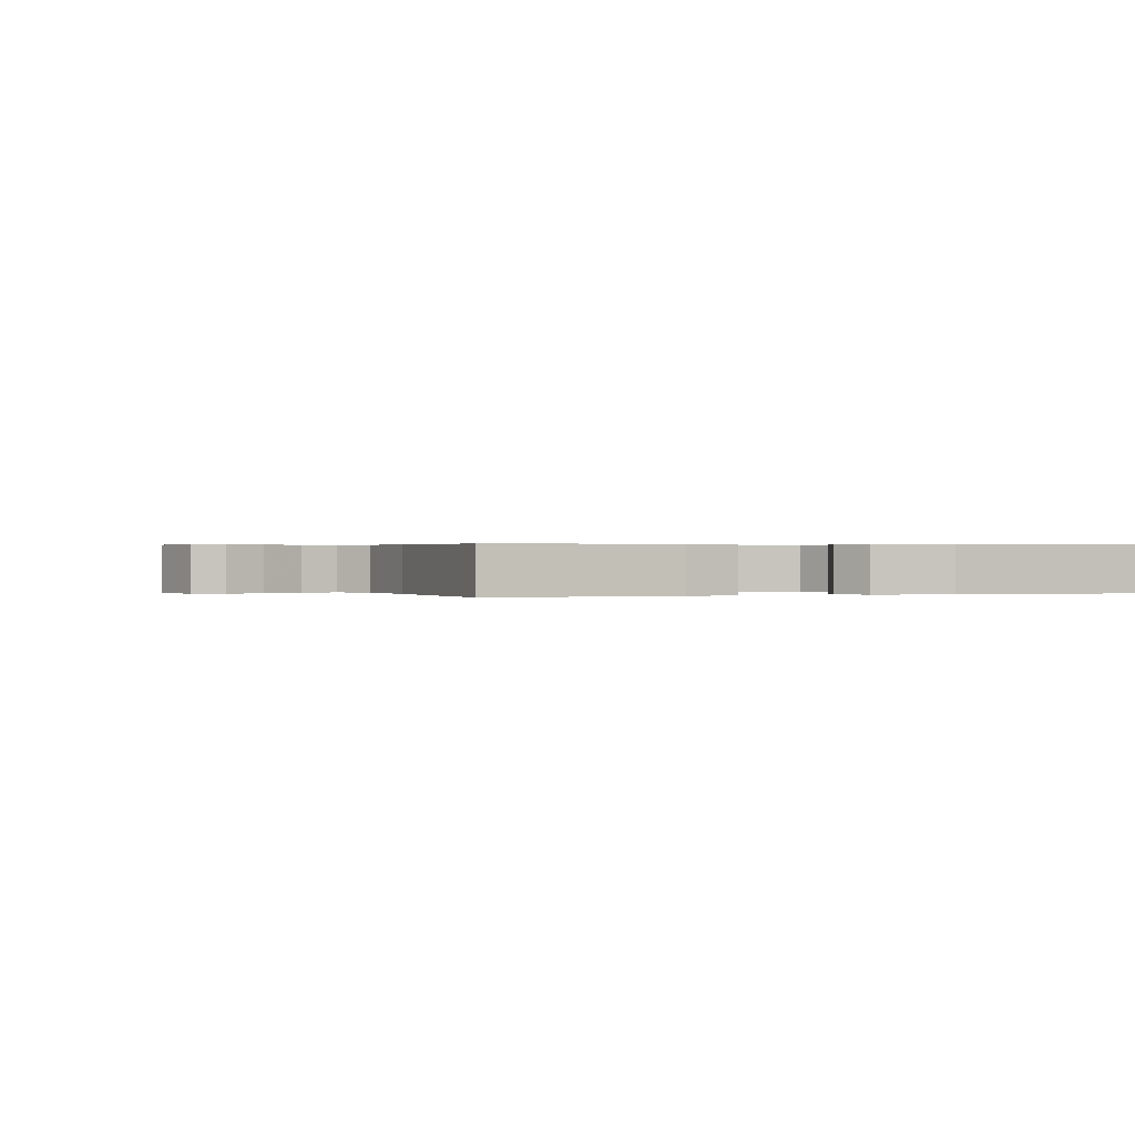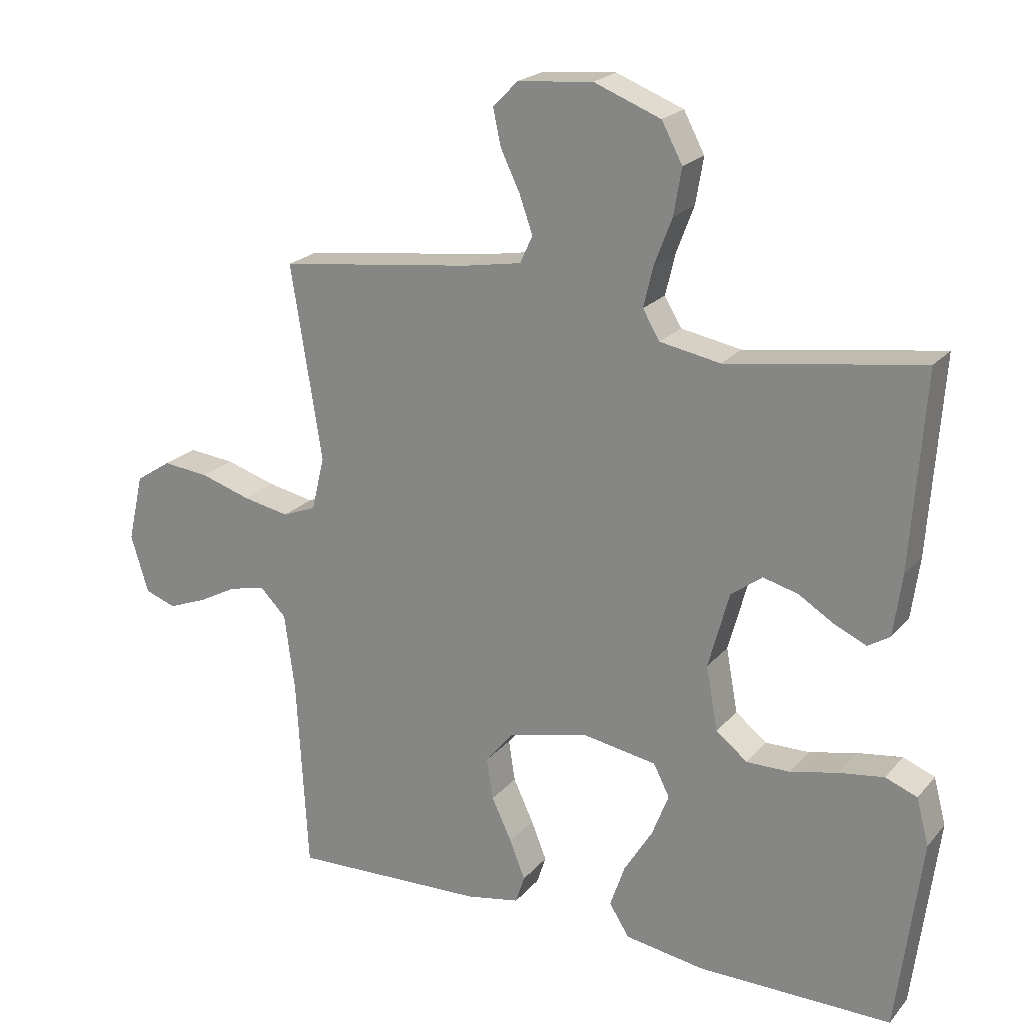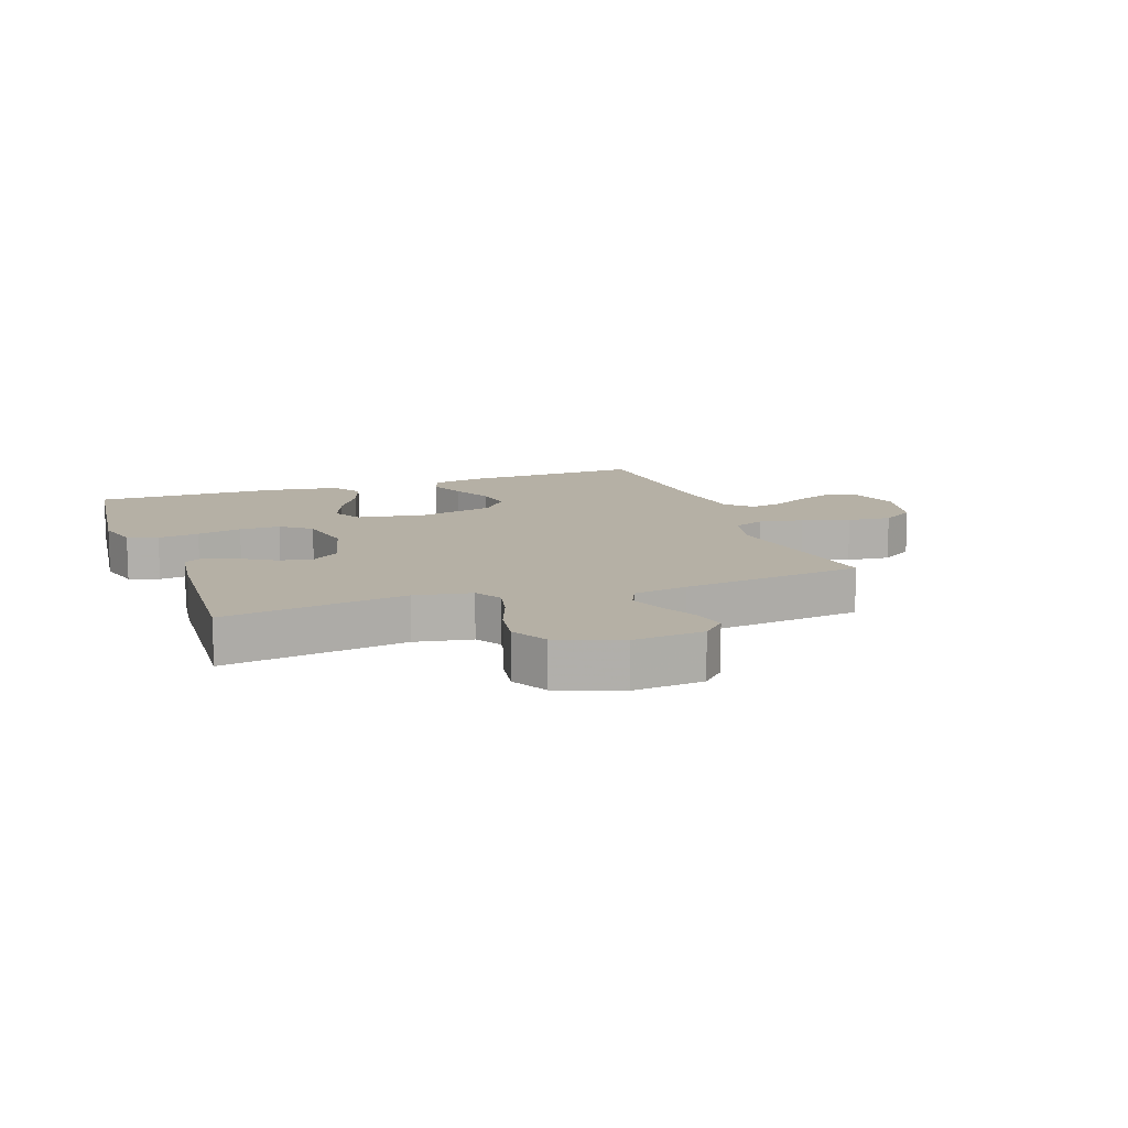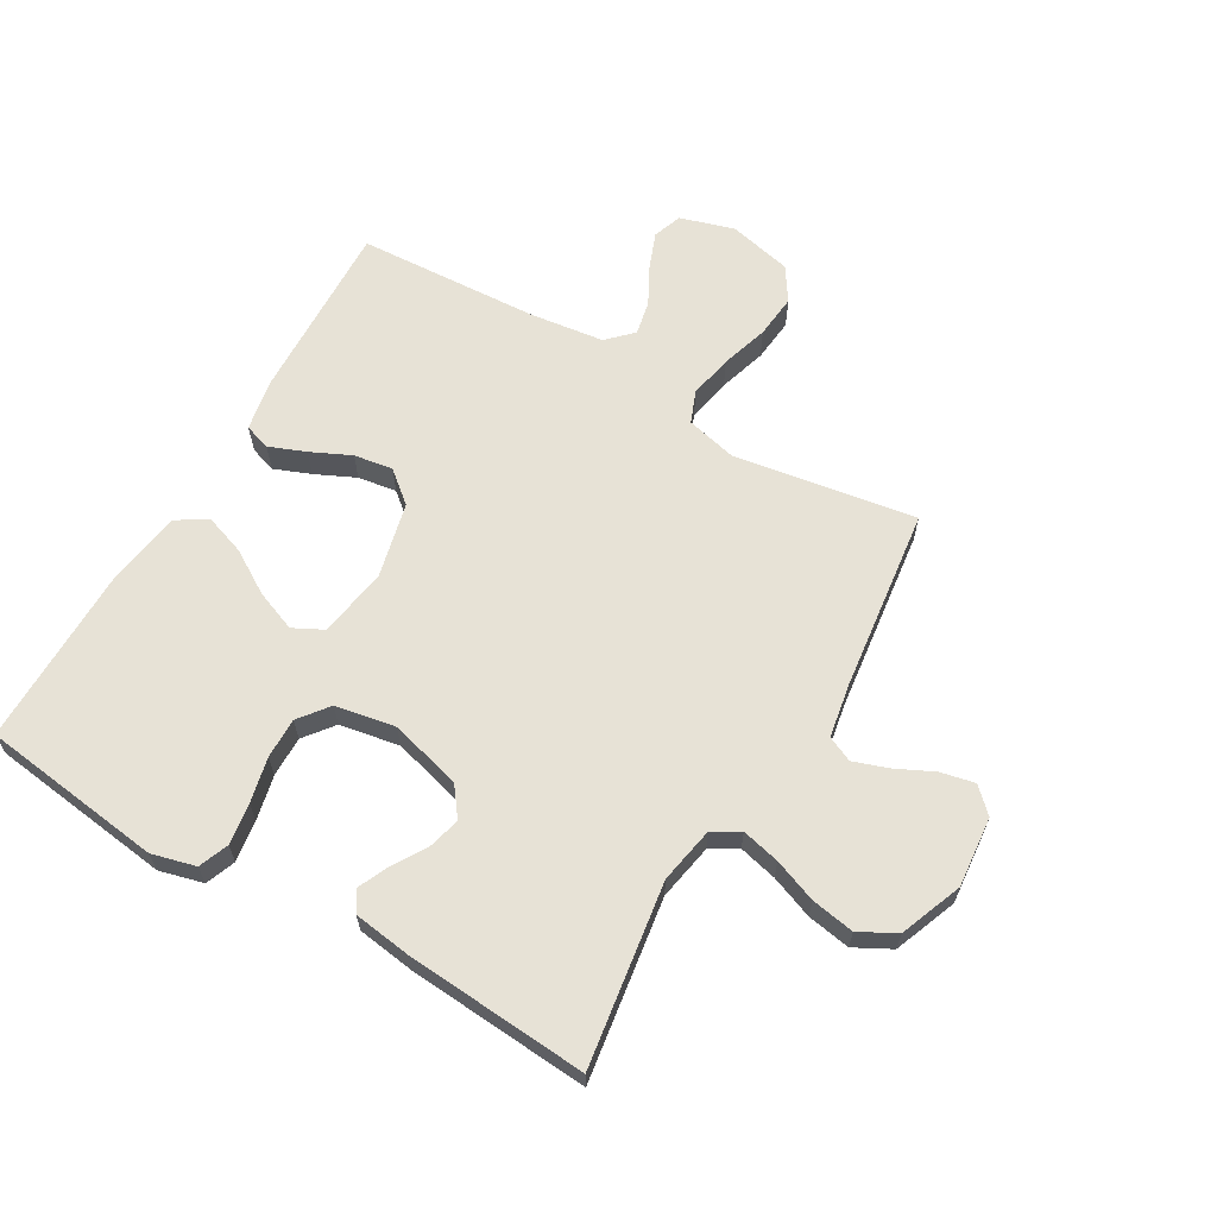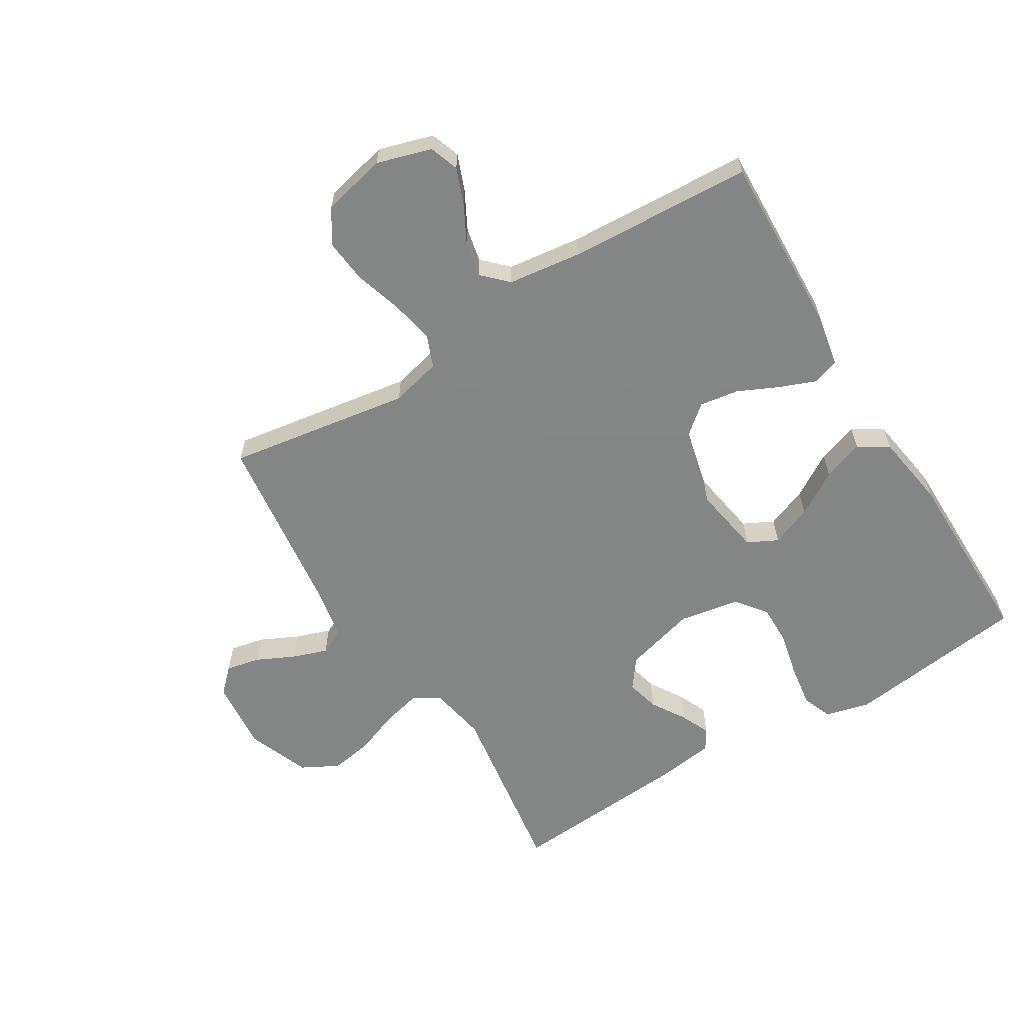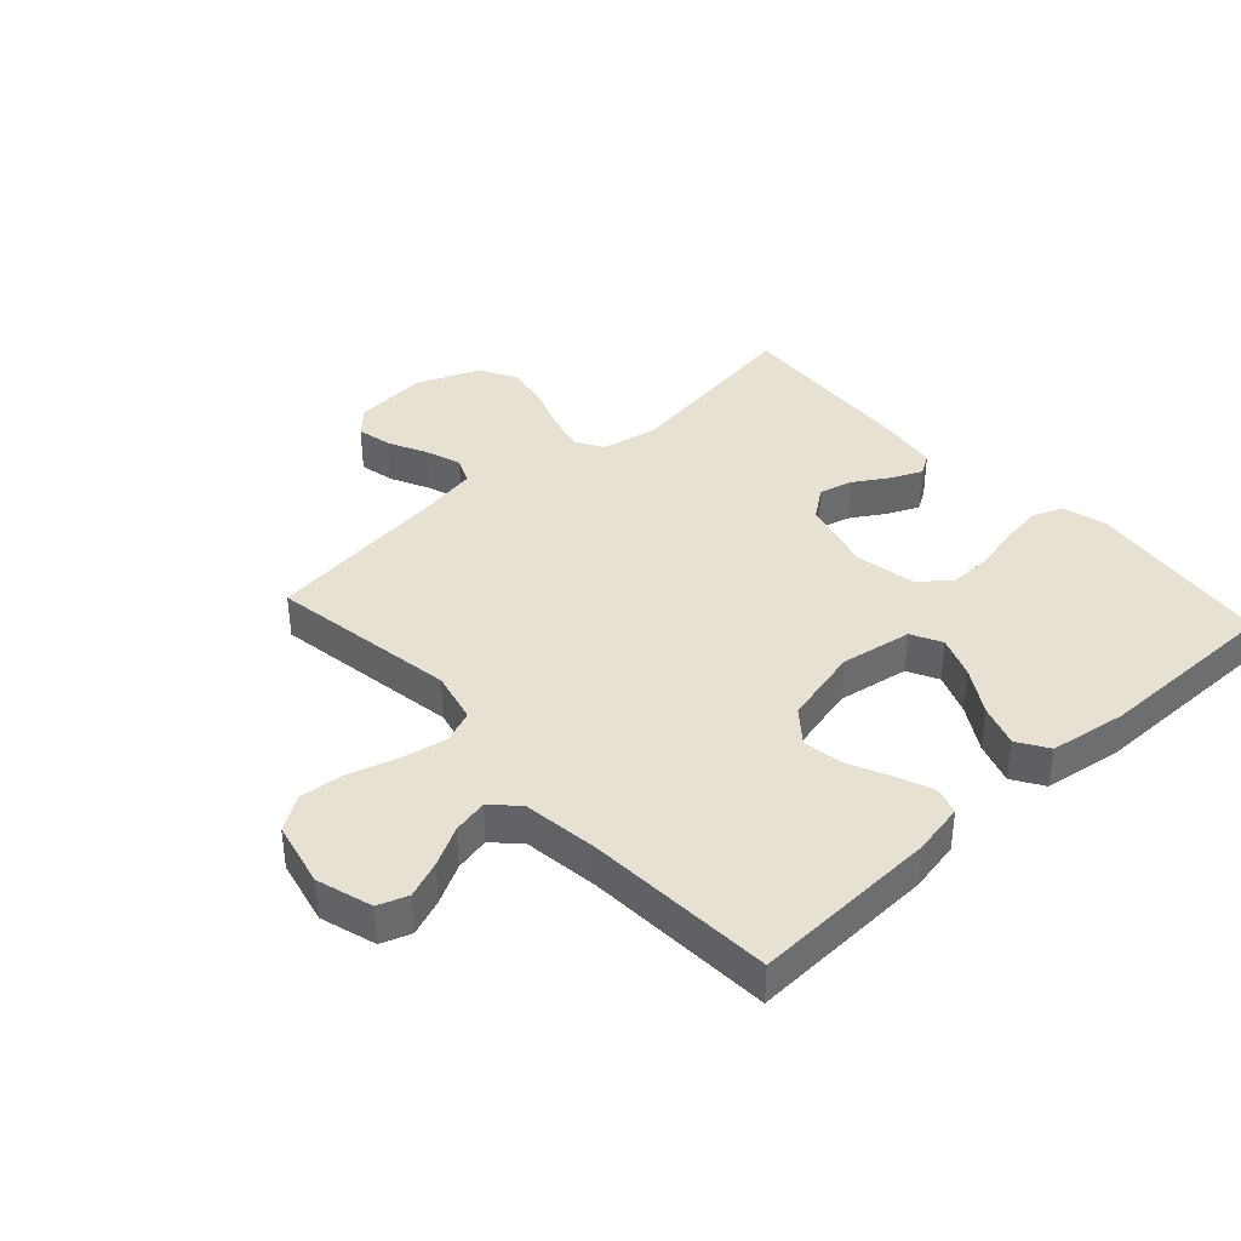
<metadata>
{"format":"obj","ext":"obj","renderer":"f3d","projection":"perspective","resolution":1024,"background":"white","views":[{"elev":0.3,"azim":160.8,"up":"+Y"},{"elev":21.5,"azim":-151.2,"up":"+Z"},{"elev":11.7,"azim":-19.8,"up":"+Y"},{"elev":63.7,"azim":-59.7,"up":"+Y"},{"elev":-61.6,"azim":121.6,"up":"+Y"},{"elev":38.8,"azim":137.6,"up":"+Y"}]}
</metadata>
<code>
v -0.5 0.07 -0.5
v -0.538 0.07 -0.2
v -0.519 0.07 -0.128
v -0.47 0.07 -0.109
v -0.402 0.07 -0.119
v -0.328 0.07 -0.136
v -0.261 0.07 -0.137
v -0.212 0.07 -0.099
v -0.194 0.07 0
v -0.226 0.07 0.118
v -0.274 0.07 0.154
v -0.328 0.07 0.14
v -0.383 0.07 0.106
v -0.432 0.07 0.084
v -0.466 0.07 0.105
v -0.479 0.07 0.2
v -0.5 0.07 0.5
v -0.2 0.07 0.455
v -0.107 0.07 0.472
v -0.081 0.07 0.516
v -0.096 0.07 0.579
v -0.123 0.07 0.65
v -0.135 0.07 0.721
v -0.103 0.07 0.781
v 0 0.07 0.821
v 0.116 0.07 0.81
v 0.154 0.07 0.771
v 0.142 0.07 0.715
v 0.112 0.07 0.653
v 0.092 0.07 0.596
v 0.111 0.07 0.554
v 0.2 0.07 0.538
v 0.5 0.07 0.5
v 0.452 0.07 0.2
v 0.472 0.07 0.117
v 0.524 0.07 0.096
v 0.596 0.07 0.11
v 0.674 0.07 0.134
v 0.746 0.07 0.141
v 0.801 0.07 0.105
v 0.825 0.07 0
v 0.798 0.07 -0.089
v 0.75 0.07 -0.106
v 0.691 0.07 -0.083
v 0.629 0.07 -0.05
v 0.573 0.07 -0.038
v 0.533 0.07 -0.078
v 0.517 0.07 -0.2
v 0.5 0.07 -0.5
v 0.2 0.07 -0.488
v 0.117 0.07 -0.472
v 0.103 0.07 -0.429
v 0.127 0.07 -0.369
v 0.158 0.07 -0.303
v 0.168 0.07 -0.239
v 0.125 0.07 -0.187
v 0 0.07 -0.157
v -0.114 0.07 -0.176
v -0.139 0.07 -0.225
v -0.113 0.07 -0.292
v -0.069 0.07 -0.364
v -0.046 0.07 -0.431
v -0.077 0.07 -0.48
v -0.2 0.07 -0.499
v -0.5 0 -0.5
v -0.538 0 -0.2
v -0.519 0 -0.128
v -0.47 0 -0.109
v -0.402 0 -0.119
v -0.328 0 -0.136
v -0.261 0 -0.137
v -0.212 0 -0.099
v -0.194 0 0
v -0.226 0 0.118
v -0.274 0 0.154
v -0.328 0 0.14
v -0.383 0 0.106
v -0.432 0 0.084
v -0.466 0 0.105
v -0.479 0 0.2
v -0.5 0 0.5
v -0.2 0 0.455
v -0.107 0 0.472
v -0.081 0 0.516
v -0.096 0 0.579
v -0.123 0 0.65
v -0.135 0 0.721
v -0.103 0 0.781
v 0 0 0.821
v 0.116 0 0.81
v 0.154 0 0.771
v 0.142 0 0.715
v 0.112 0 0.653
v 0.092 0 0.596
v 0.111 0 0.554
v 0.2 0 0.538
v 0.5 0 0.5
v 0.452 0 0.2
v 0.472 0 0.117
v 0.524 0 0.096
v 0.596 0 0.11
v 0.674 0 0.134
v 0.746 0 0.141
v 0.801 0 0.105
v 0.825 0 0
v 0.798 0 -0.089
v 0.75 0 -0.106
v 0.691 0 -0.083
v 0.629 0 -0.05
v 0.573 0 -0.038
v 0.533 0 -0.078
v 0.517 0 -0.2
v 0.5 0 -0.5
v 0.2 0 -0.488
v 0.117 0 -0.472
v 0.103 0 -0.429
v 0.127 0 -0.369
v 0.158 0 -0.303
v 0.168 0 -0.239
v 0.125 0 -0.187
v 0 0 -0.157
v -0.114 0 -0.176
v -0.139 0 -0.225
v -0.113 0 -0.292
v -0.069 0 -0.364
v -0.046 0 -0.431
v -0.077 0 -0.48
v -0.2 0 -0.499
f 4 5 6
f 3 4 6
f 2 3 6
f 1 2 6
f 64 1 6
f 63 64 6
f 62 63 6
f 61 62 6
f 60 61 6
f 59 60 6 7
f 58 59 7 8
f 57 58 8 9
f 56 57 9 10
f 52 53 54
f 51 52 54
f 50 51 54
f 49 50 54
f 48 49 54
f 47 48 54 55
f 46 47 55 56
f 43 44 45
f 42 43 45
f 41 42 45
f 40 41 45
f 39 40 45
f 38 39 45
f 37 38 45
f 36 37 45 46
f 46 56 10
f 36 46 10
f 35 36 10
f 32 33 34
f 35 10 11
f 34 35 11
f 32 34 11
f 31 32 11
f 27 28 29
f 26 27 29
f 25 26 29
f 24 25 29
f 23 24 29
f 22 23 29
f 21 22 29
f 20 21 29 30
f 30 31 11
f 20 30 11
f 19 20 11
f 16 17 18
f 15 16 18
f 14 15 18
f 13 14 18
f 12 13 18
f 11 12 18 19
f 70 69 68
f 70 68 67
f 70 67 66
f 70 66 65
f 70 65 128
f 70 128 127
f 70 127 126
f 70 126 125
f 70 125 124
f 71 70 124 123
f 72 71 123 122
f 73 72 122 121
f 74 73 121 120
f 118 117 116
f 118 116 115
f 118 115 114
f 118 114 113
f 118 113 112
f 119 118 112 111
f 120 119 111 110
f 109 108 107
f 109 107 106
f 109 106 105
f 109 105 104
f 109 104 103
f 109 103 102
f 109 102 101
f 110 109 101 100
f 74 120 110
f 74 110 100
f 74 100 99
f 98 97 96
f 75 74 99
f 75 99 98
f 75 98 96
f 75 96 95
f 93 92 91
f 93 91 90
f 93 90 89
f 93 89 88
f 93 88 87
f 93 87 86
f 93 86 85
f 94 93 85 84
f 75 95 94
f 75 94 84
f 75 84 83
f 82 81 80
f 82 80 79
f 82 79 78
f 82 78 77
f 82 77 76
f 83 82 76 75
f 1 65 66 2
f 2 66 67 3
f 3 67 68 4
f 4 68 69 5
f 5 69 70 6
f 6 70 71 7
f 7 71 72 8
f 8 72 73 9
f 9 73 74 10
f 10 74 75 11
f 11 75 76 12
f 12 76 77 13
f 13 77 78 14
f 14 78 79 15
f 15 79 80 16
f 16 80 81 17
f 17 81 82 18
f 18 82 83 19
f 19 83 84 20
f 20 84 85 21
f 21 85 86 22
f 22 86 87 23
f 23 87 88 24
f 24 88 89 25
f 25 89 90 26
f 26 90 91 27
f 27 91 92 28
f 28 92 93 29
f 29 93 94 30
f 30 94 95 31
f 31 95 96 32
f 32 96 97 33
f 33 97 98 34
f 34 98 99 35
f 35 99 100 36
f 36 100 101 37
f 37 101 102 38
f 38 102 103 39
f 39 103 104 40
f 40 104 105 41
f 41 105 106 42
f 42 106 107 43
f 43 107 108 44
f 44 108 109 45
f 45 109 110 46
f 46 110 111 47
f 47 111 112 48
f 48 112 113 49
f 49 113 114 50
f 50 114 115 51
f 51 115 116 52
f 52 116 117 53
f 53 117 118 54
f 54 118 119 55
f 55 119 120 56
f 56 120 121 57
f 57 121 122 58
f 58 122 123 59
f 59 123 124 60
f 60 124 125 61
f 61 125 126 62
f 62 126 127 63
f 63 127 128 64
f 64 128 65 1

</code>
